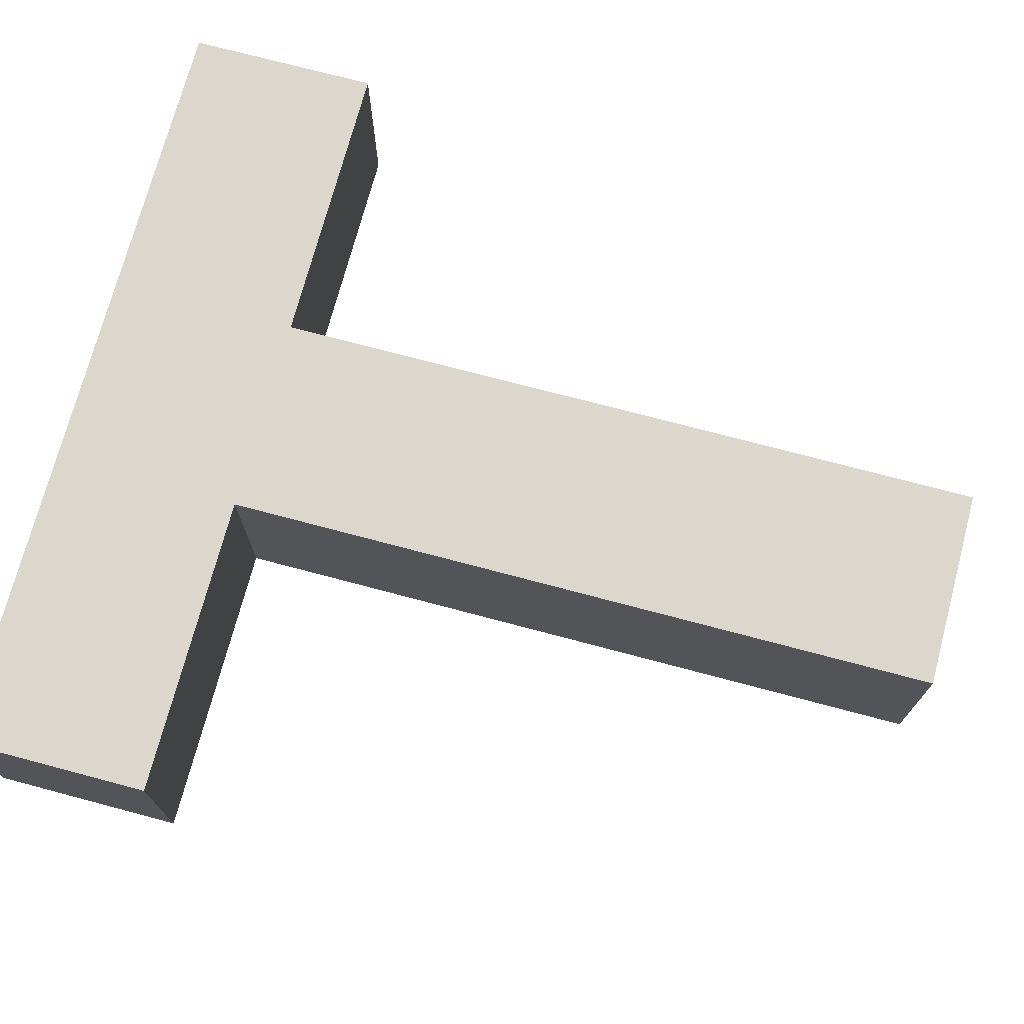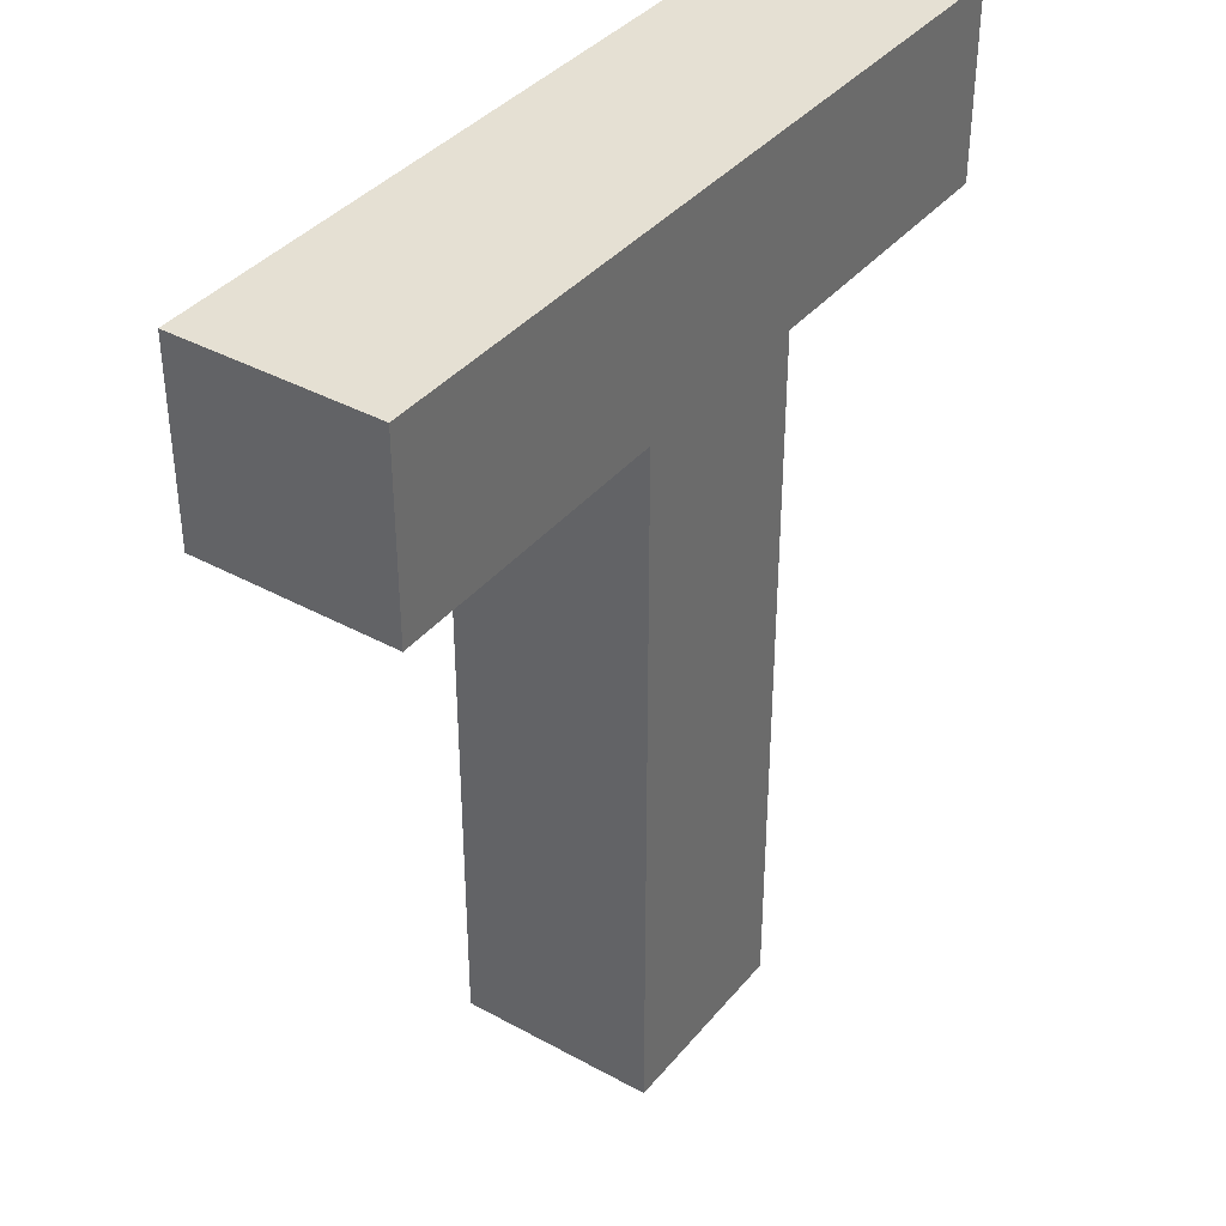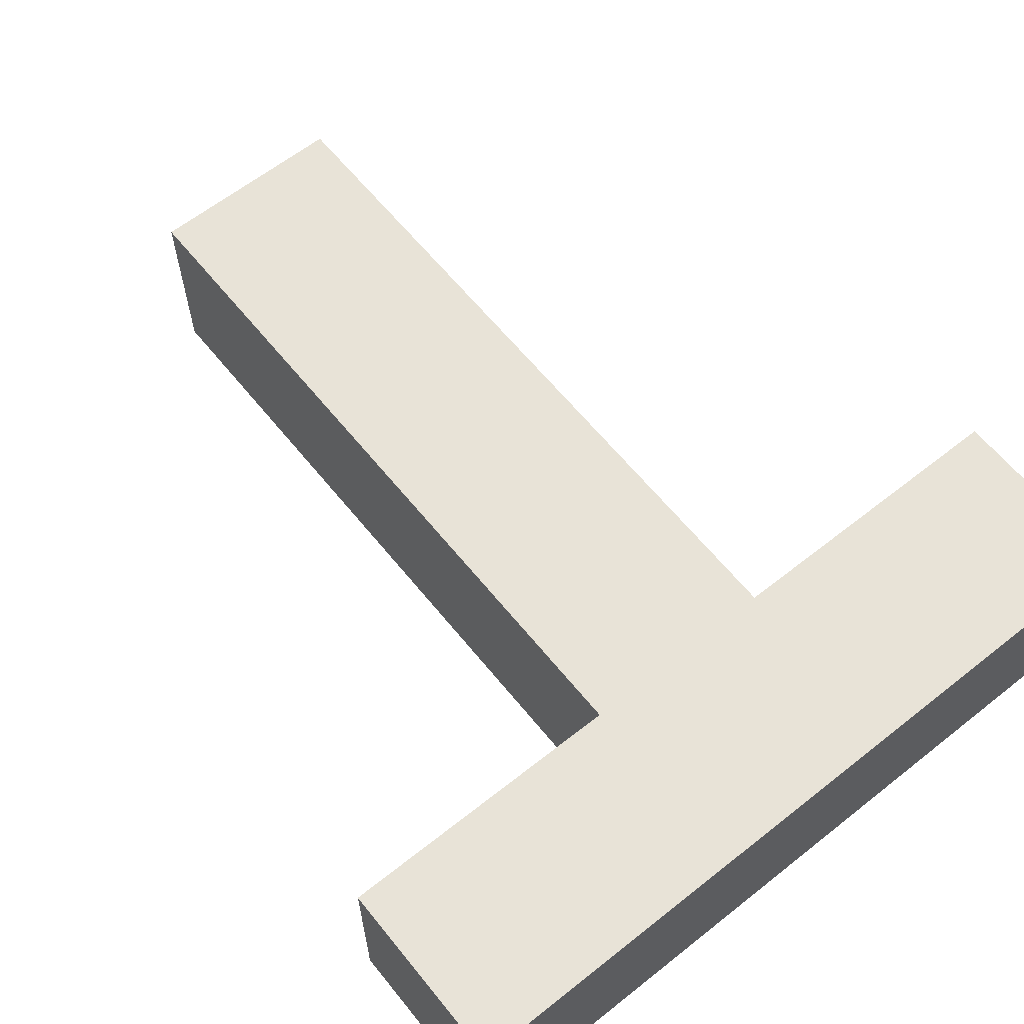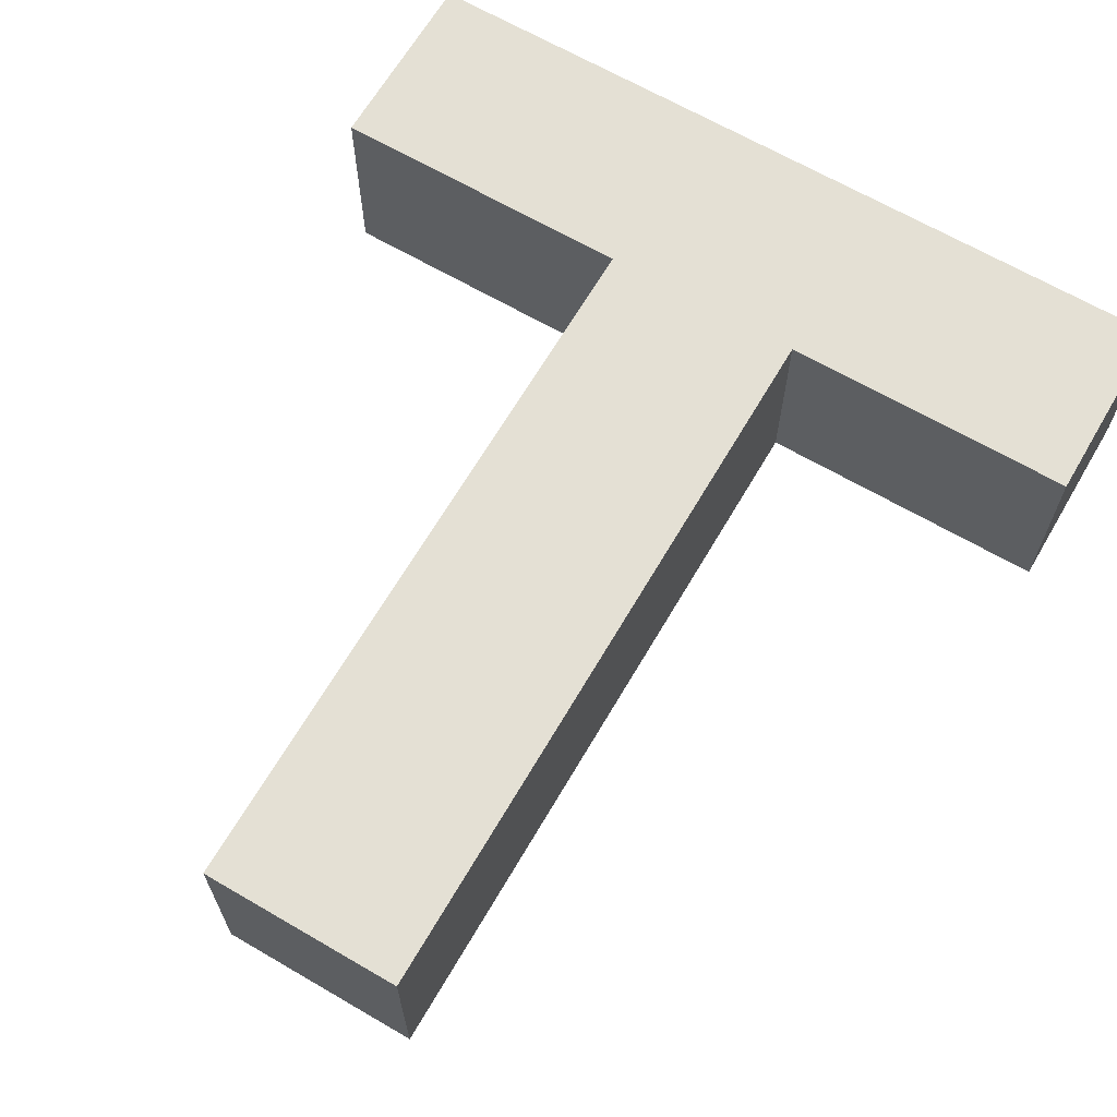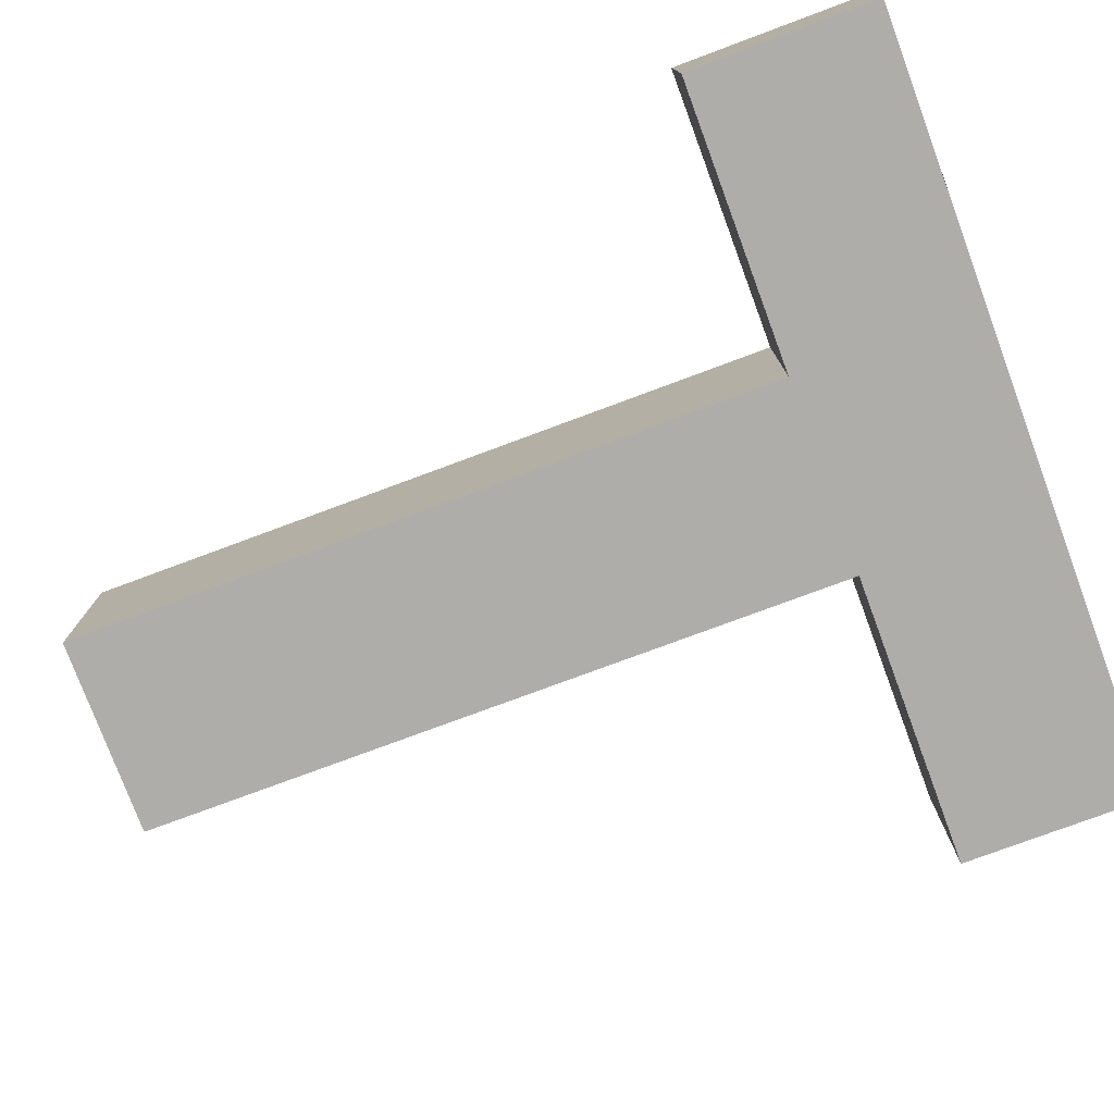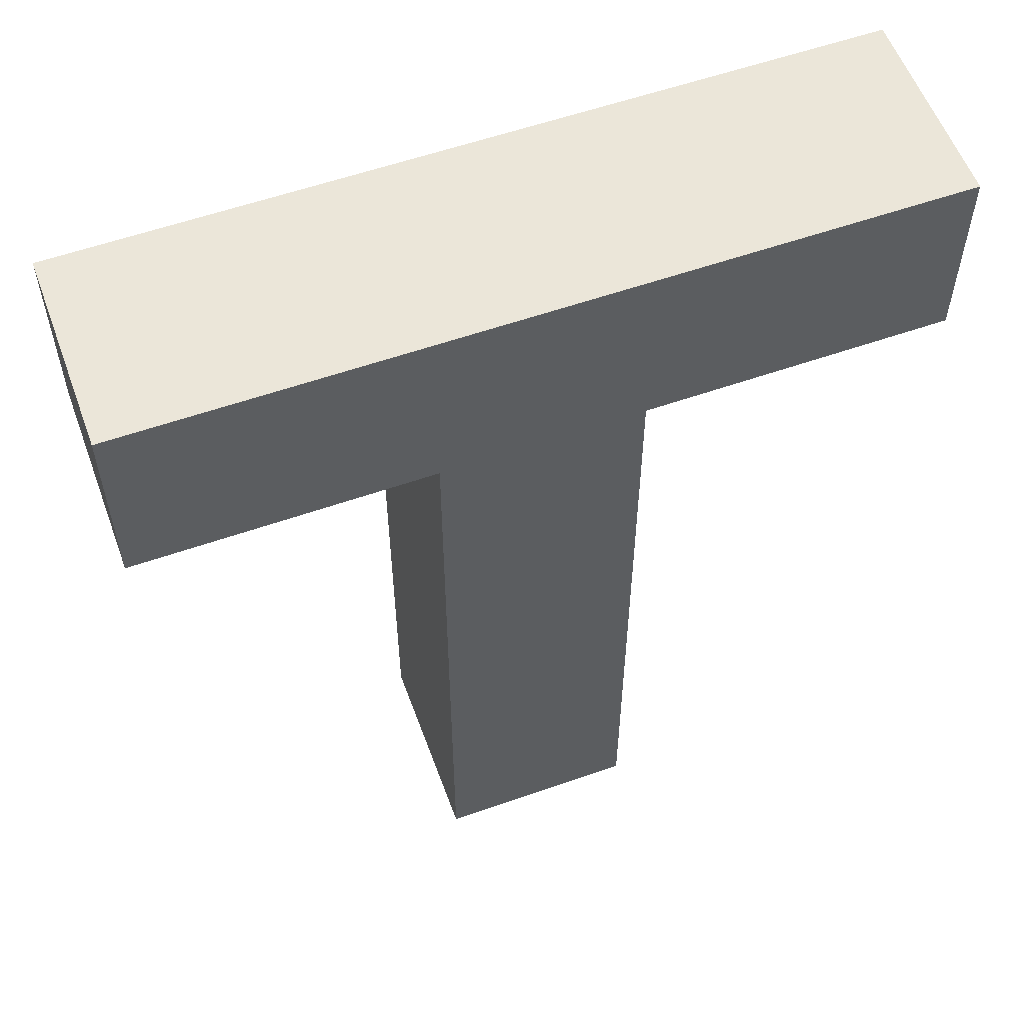
<metadata>
{"format":"obj","ext":"obj","renderer":"f3d","projection":"perspective","resolution":1024,"background":"white","views":[{"elev":73.0,"azim":104.9,"up":"+Y"},{"elev":38.1,"azim":124.8,"up":"+Z"},{"elev":62.2,"azim":-38.8,"up":"+Y"},{"elev":66.0,"azim":-149.7,"up":"+Y"},{"elev":-77.2,"azim":-69.6,"up":"+Y"},{"elev":57.2,"azim":-20.1,"up":"+Z"}]}
</metadata>
<code>
o LetterT
g LetterT
v -113.5 0 4.572
v -114.5 0 4.572
v -113.5 1 4.572
v -114.5 1 4.572
v -114.5 0 0
v -113.5 0 0
v -114.5 1 0
v -113.5 1 0
v -114.5 0 1.818
v -114.5 1 1.818
v -113.5 0 1.818
v -113.5 1 1.818
v -113.5 1 2.506
v -113.5 0 2.506
v -114.5 1 2.506
v -114.5 0 2.506
v -116 0 4.572
v -116 0 3.619
v -116 1 3.619
v -116 1 4.572
v -114.5 0 3.619
v -114.5 1 3.619
v -112 0 4.572
v -112 1 4.572
v -112 1 3.619
v -112 0 3.619
v -113.5 1 3.619
v -113.5 0 3.619
f 3 4 2 1
f 7 8 6 5
f 10 7 5 9
f 6 8 12 11
f 6 11 9 5
f 14 11 12 13
f 9 11 14 16
f 15 10 9 16
f 20 19 18 17
f 22 15 16 21
f 26 25 24 23
f 28 14 13 27
f 16 14 28 21
f 28 1 2 21
f 23 24 3 1
f 24 25 27 3
f 25 26 28 27
f 26 23 1 28
f 17 18 21 2
f 18 19 22 21
f 20 17 2 4
f 19 20 4 22
f 10 12 8 7
f 15 13 12 10
f 22 27 13 15
f 4 3 27 22

</code>
